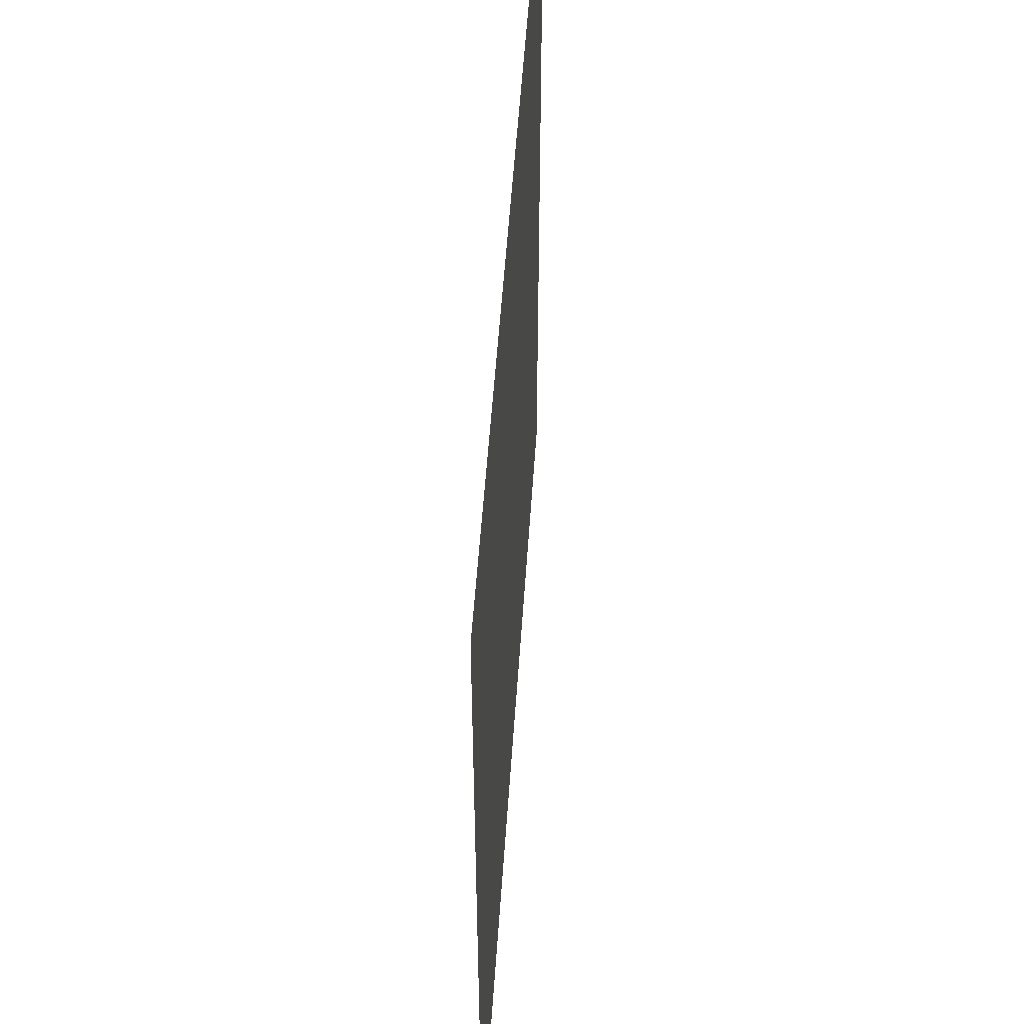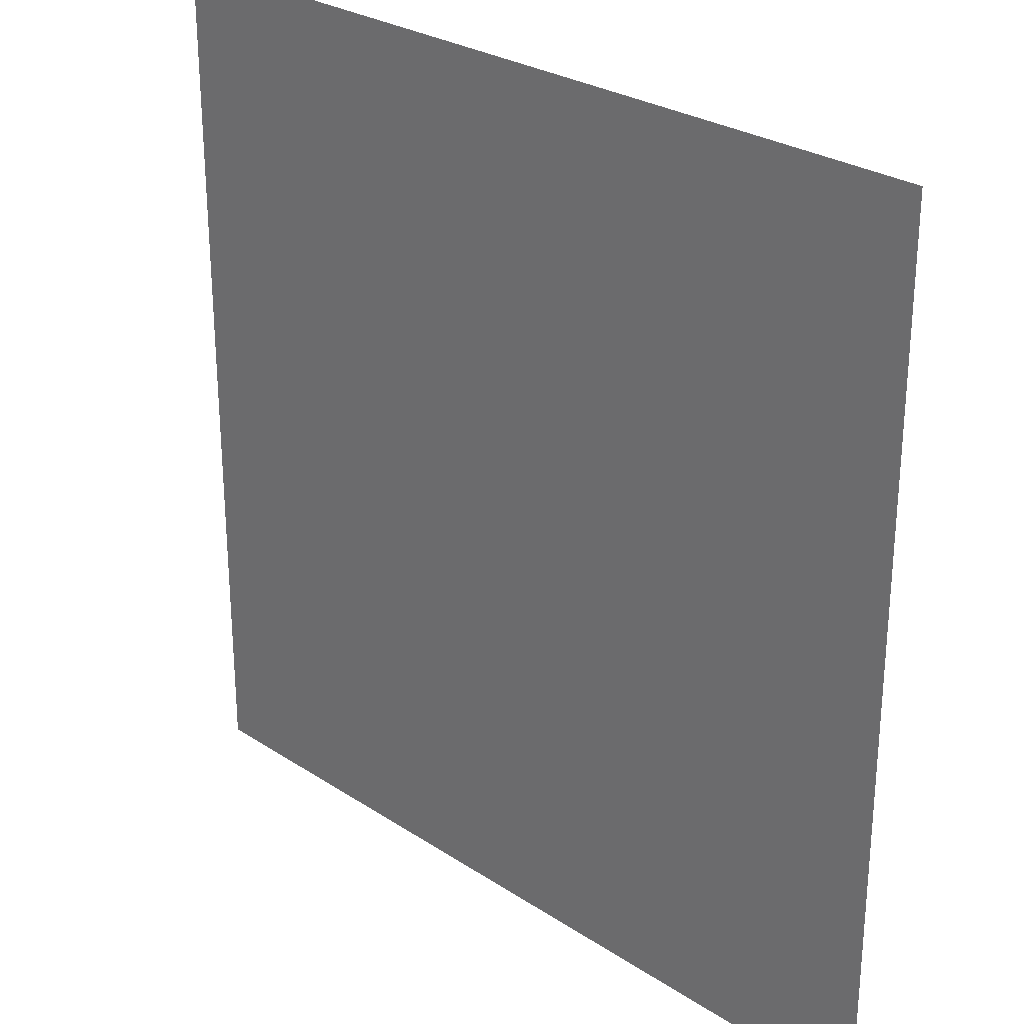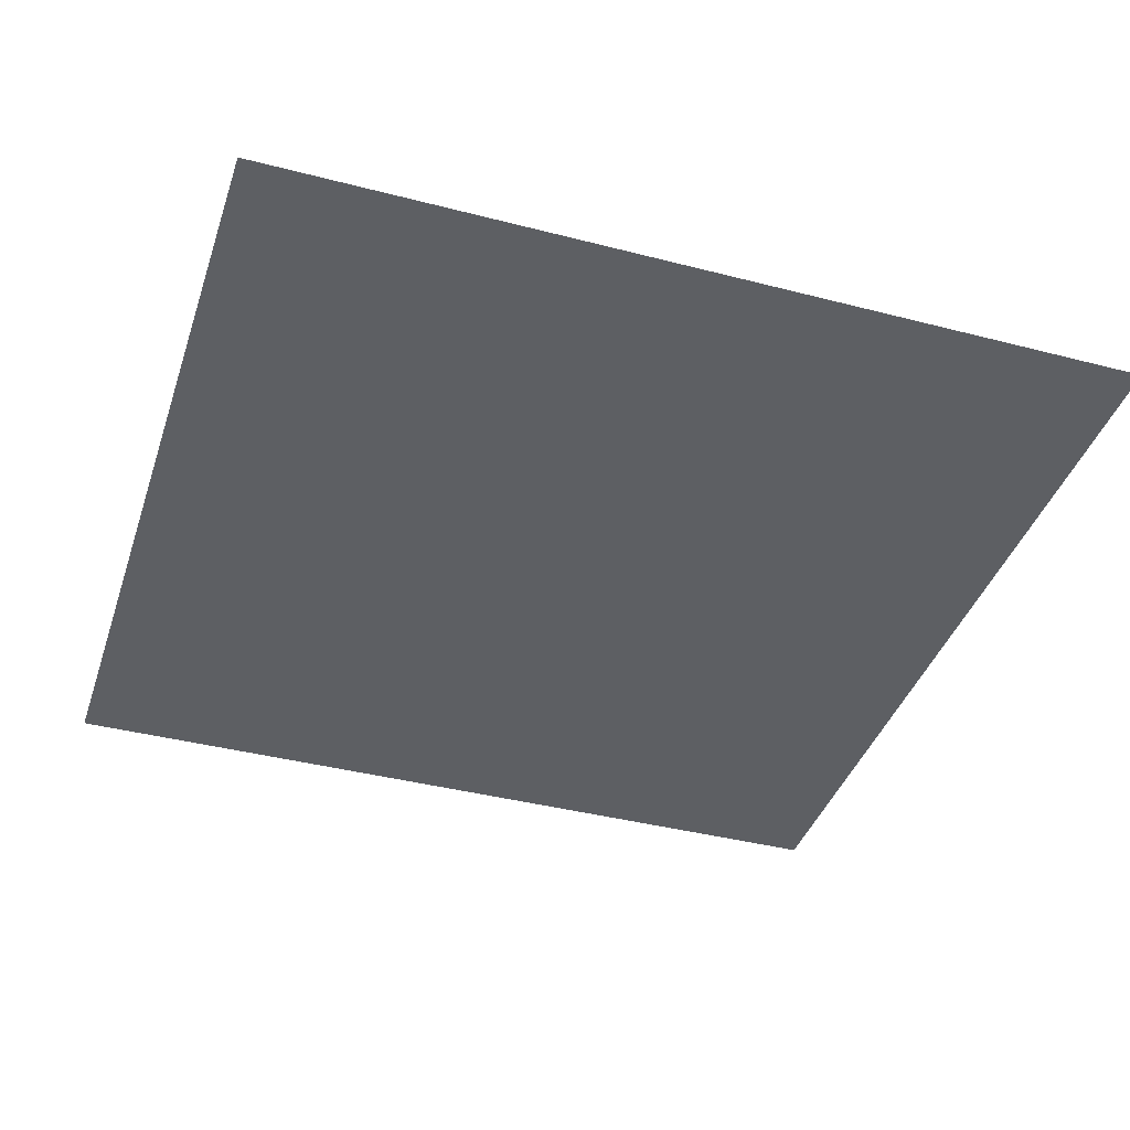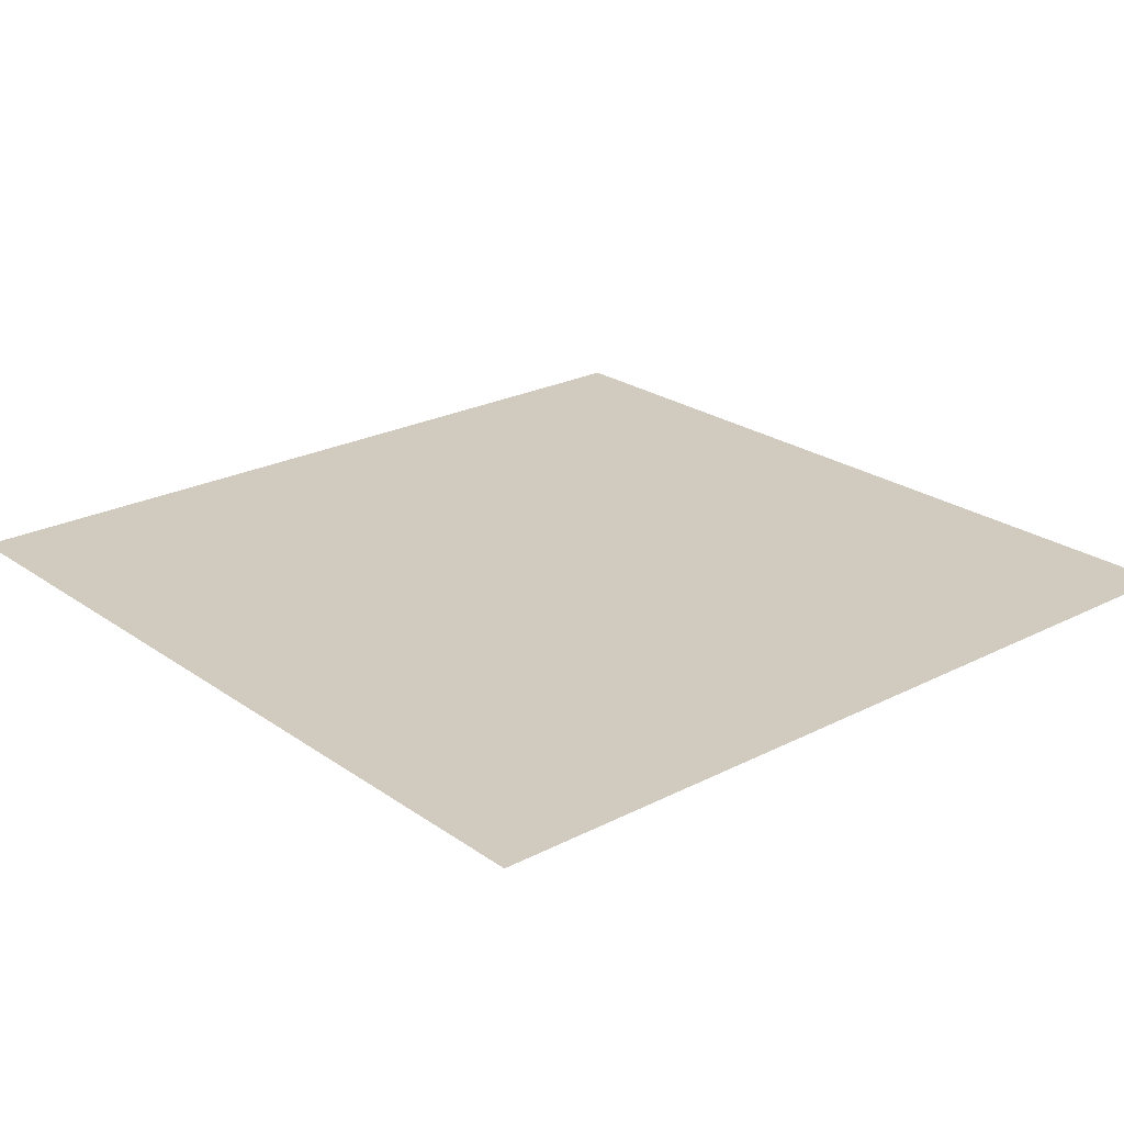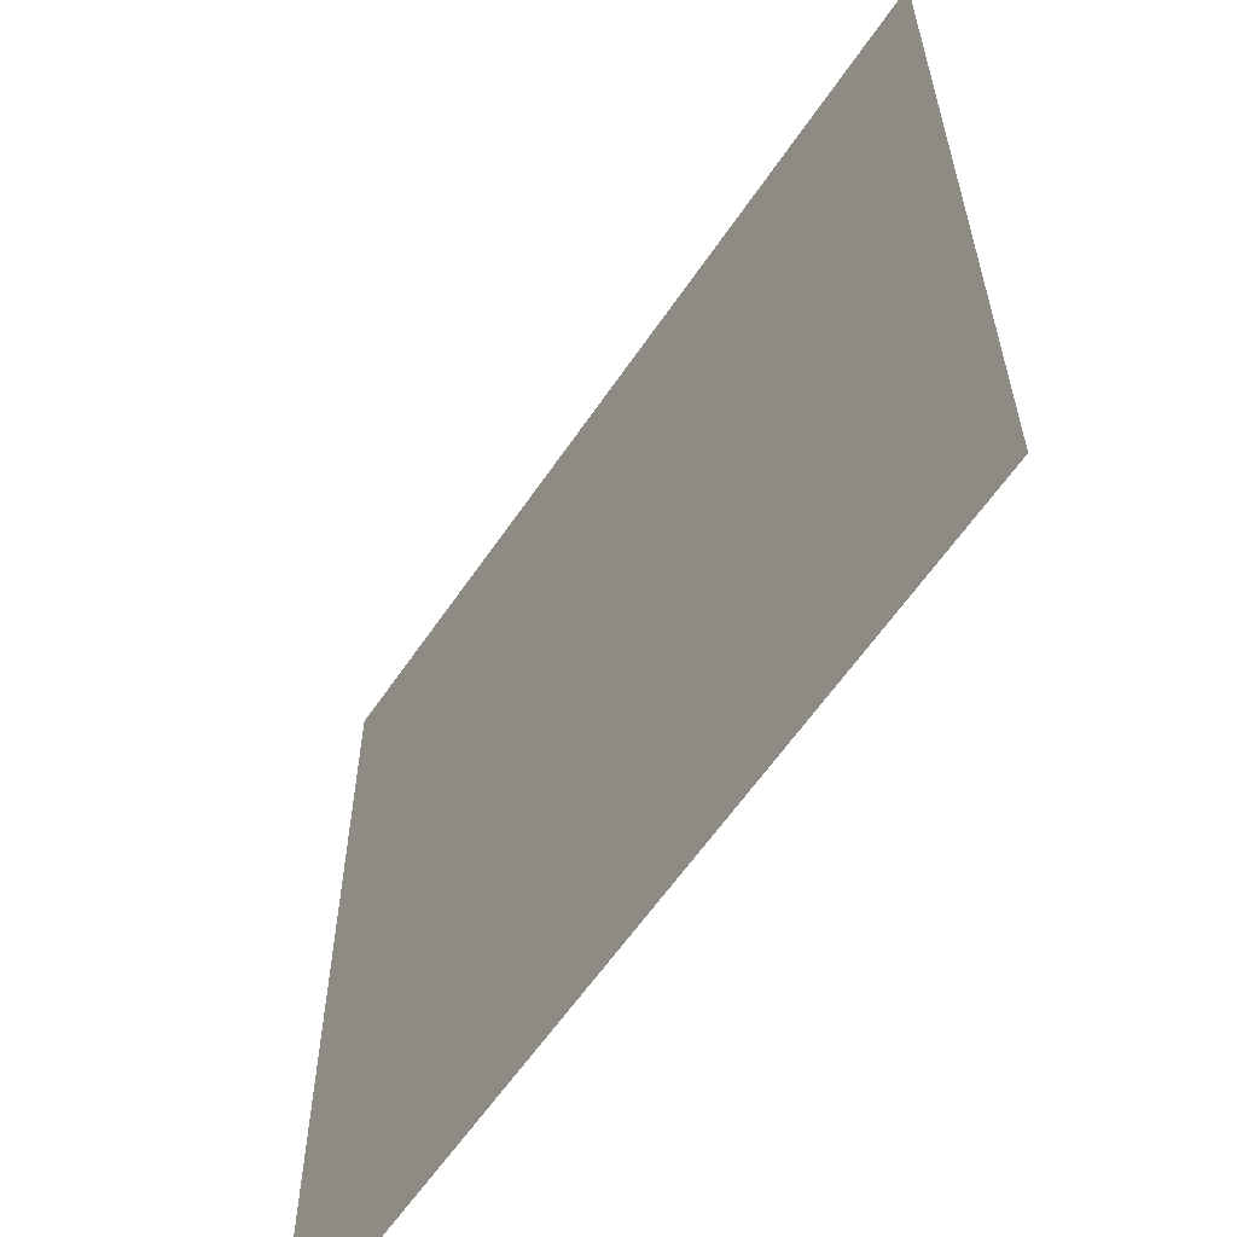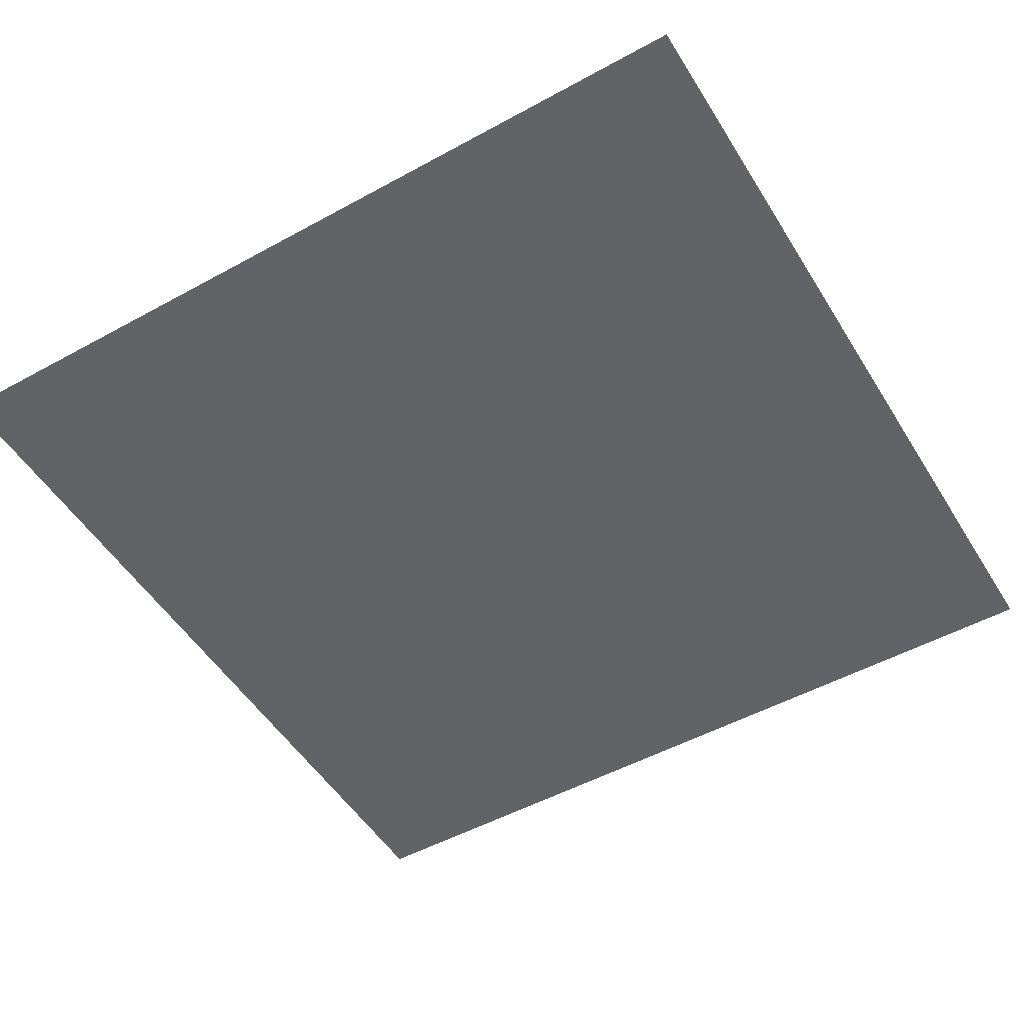
<metadata>
{"format":"obj","ext":"obj","renderer":"f3d","projection":"perspective","resolution":1024,"background":"white","views":[{"elev":53.6,"azim":93.8,"up":"+Z"},{"elev":27.5,"azim":45.1,"up":"+Z"},{"elev":-39.8,"azim":162.2,"up":"+Y"},{"elev":23.6,"azim":139.3,"up":"+Y"},{"elev":-60.3,"azim":-123.9,"up":"+Z"},{"elev":-50.9,"azim":-59.1,"up":"+Y"}]}
</metadata>
<code>
v 0 0 1
v 0 0 0
v 1 0 0
v 1 0 1
f 1 4 3
f 1 3 2

</code>
